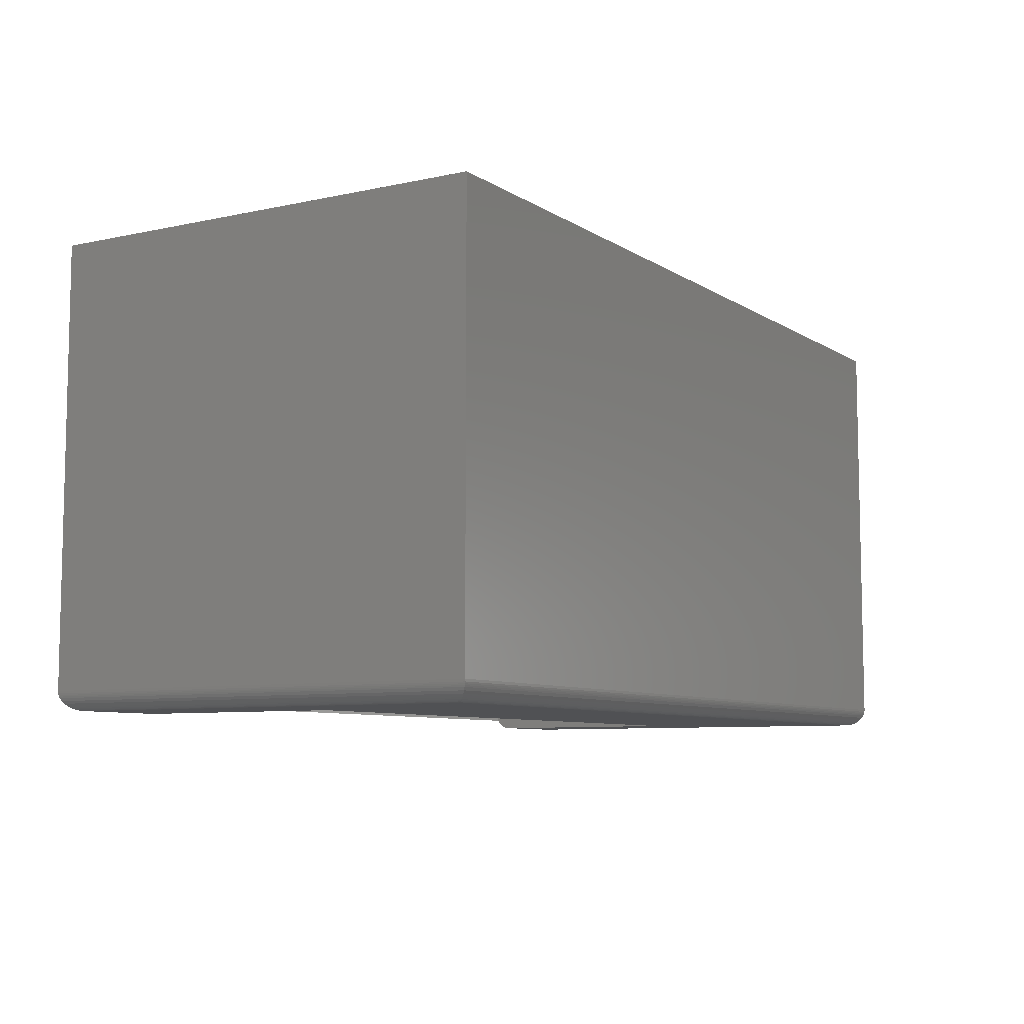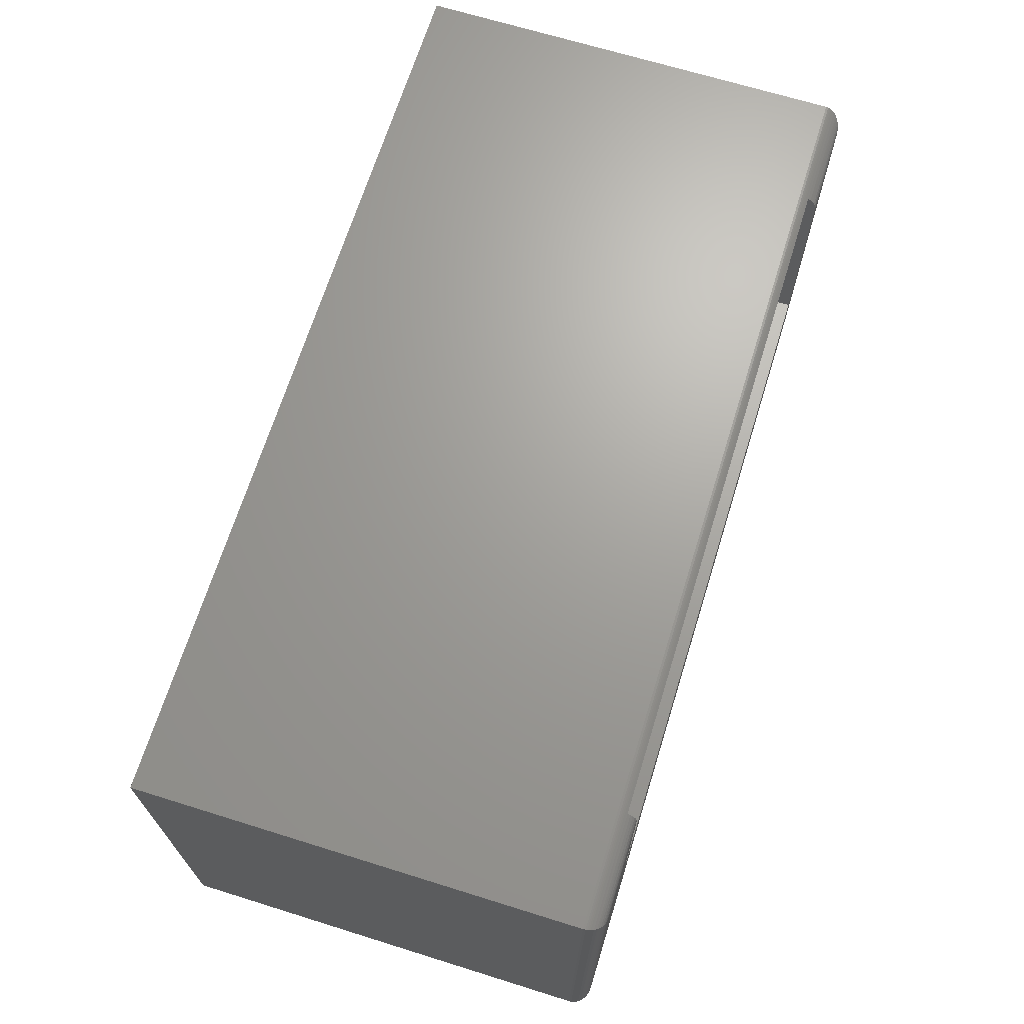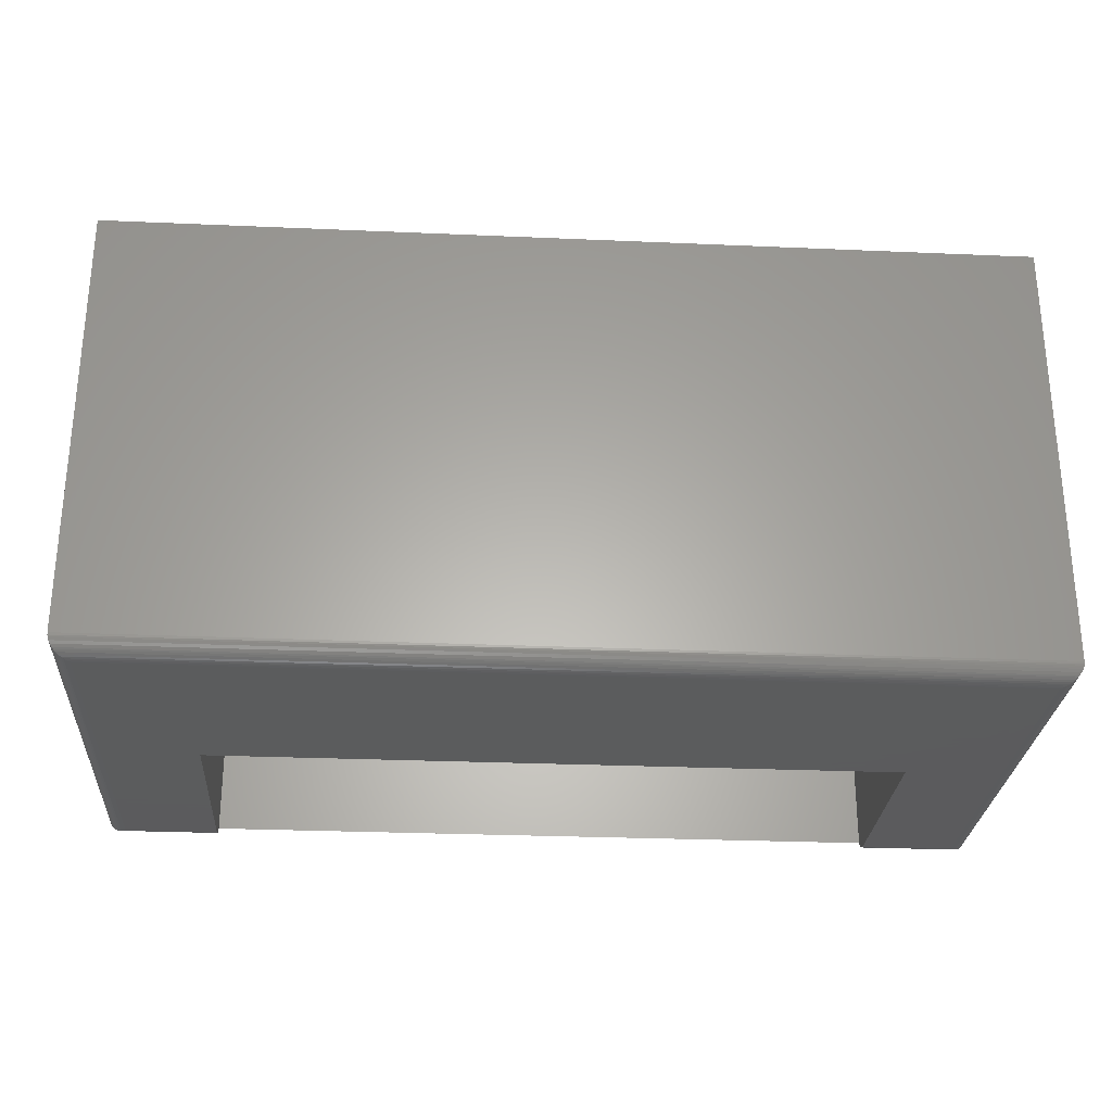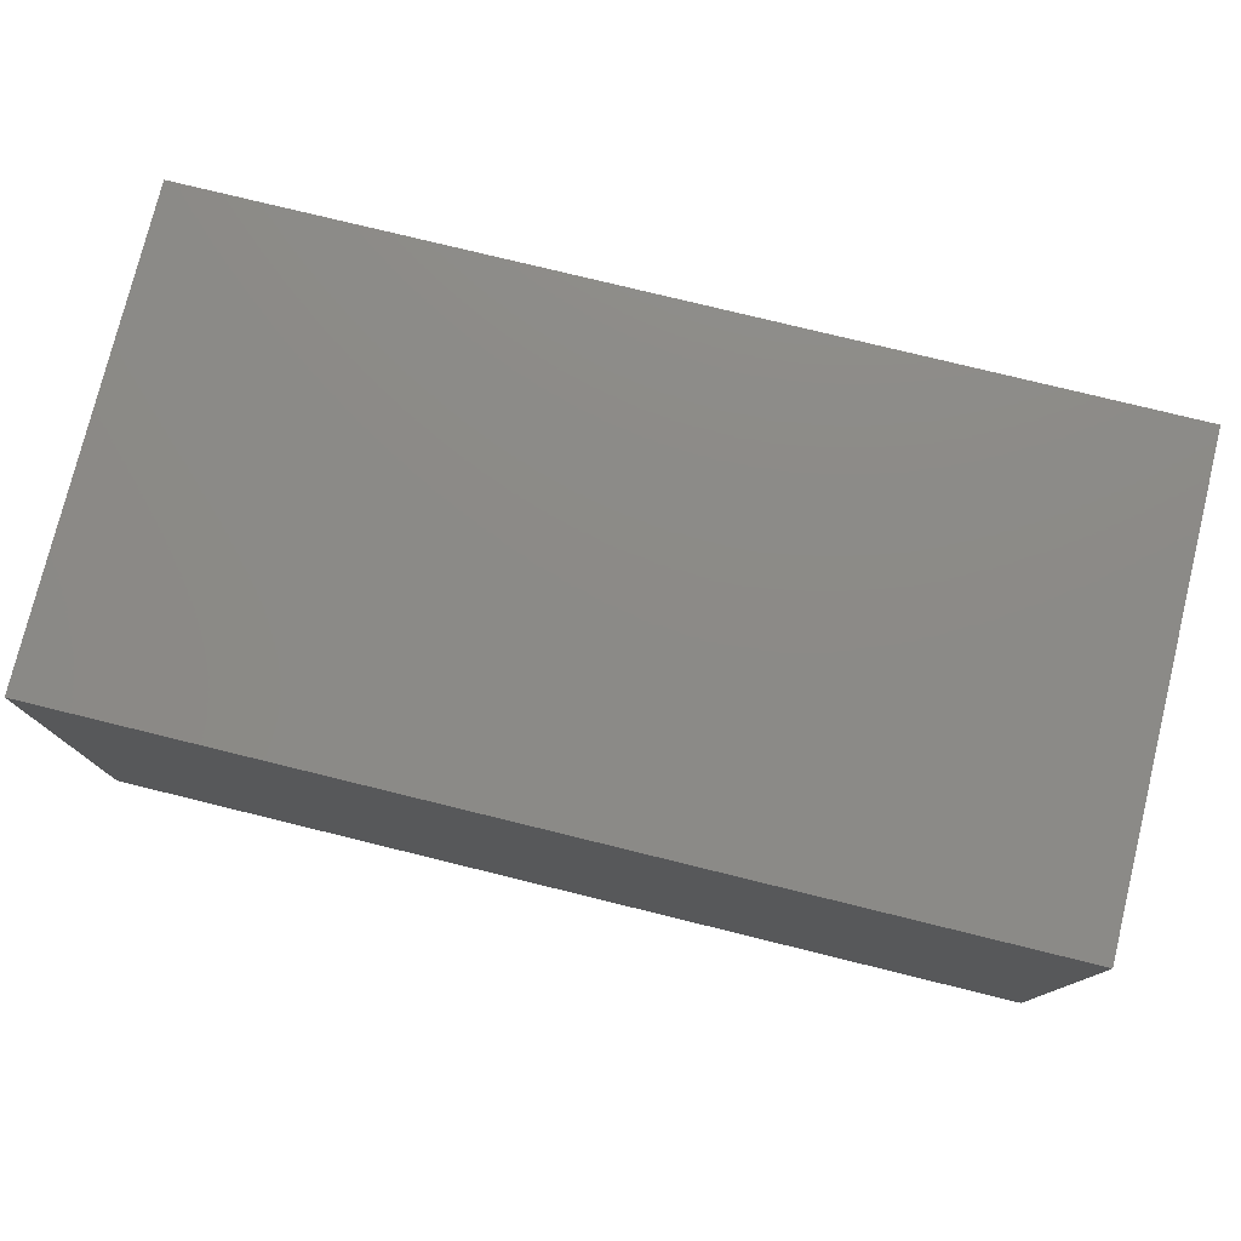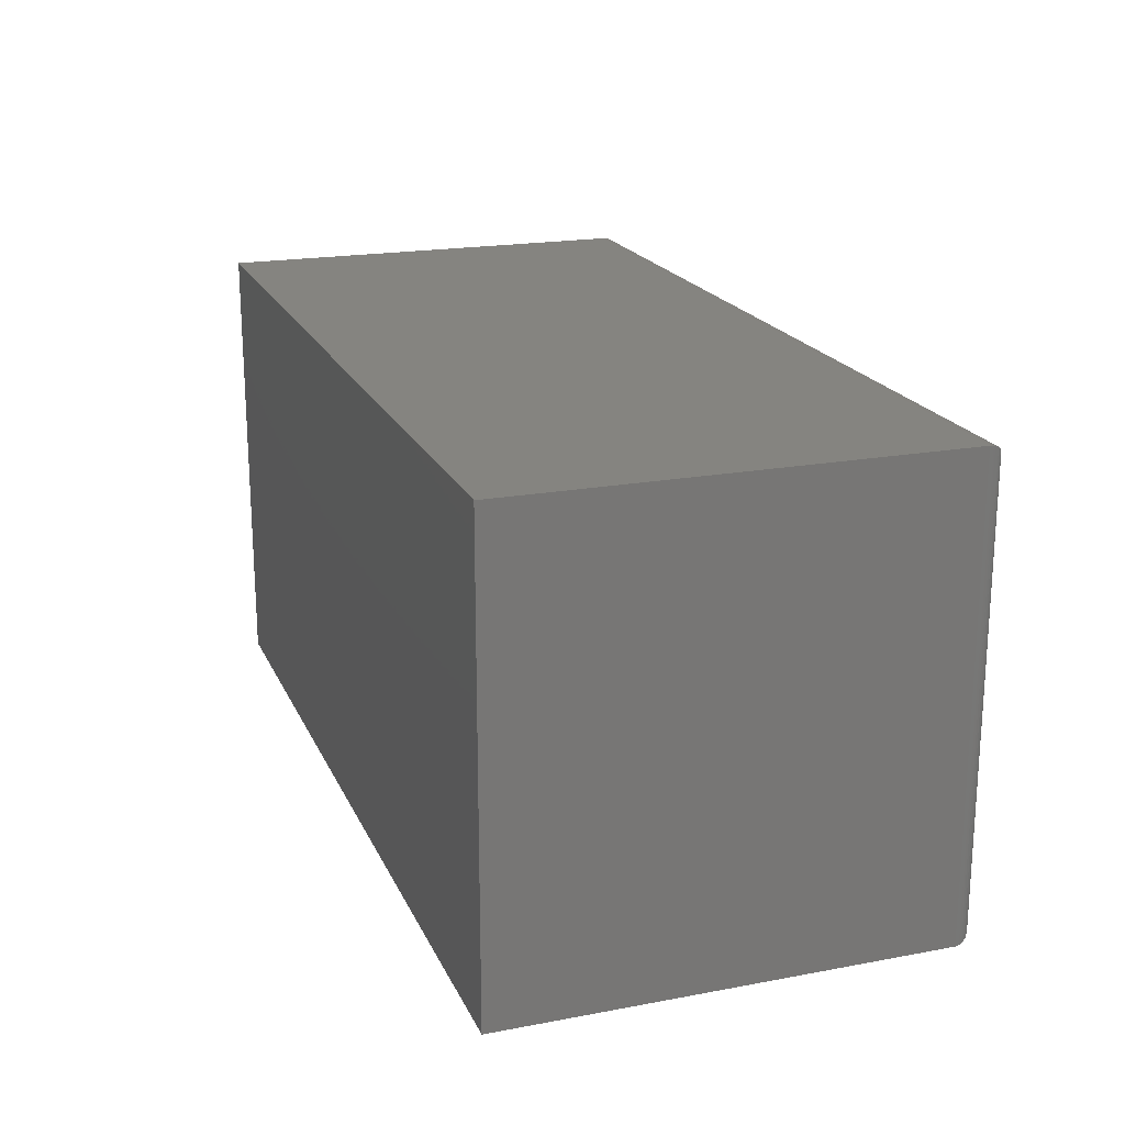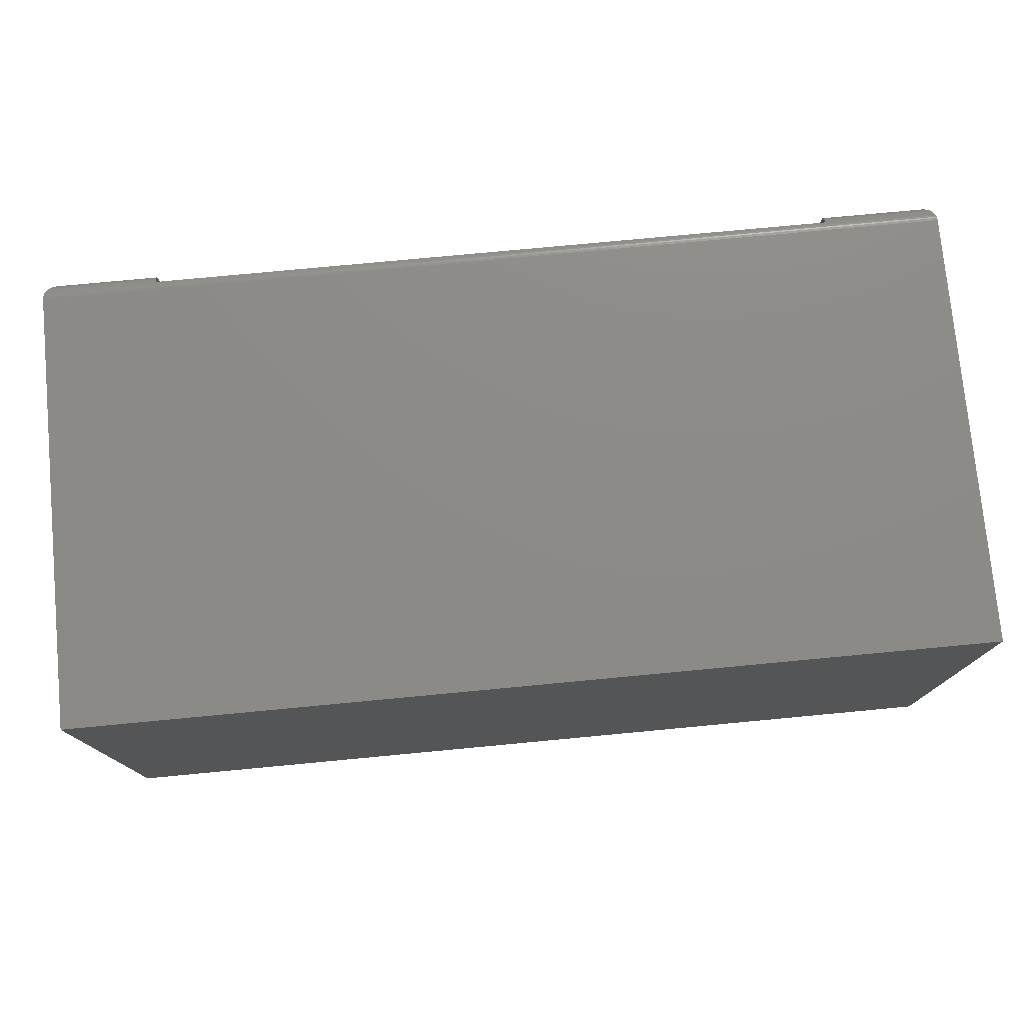
<metadata>
{"format":"stl","ext":"stl","renderer":"f3d","projection":"perspective","resolution":1024,"background":"white","views":[{"elev":-7.7,"azim":121.2,"up":"+Y"},{"elev":68.1,"azim":-72.7,"up":"+Z"},{"elev":-27.4,"azim":176.2,"up":"+Y"},{"elev":77.3,"azim":13.8,"up":"+Y"},{"elev":19.7,"azim":-109.1,"up":"+Z"},{"elev":76.5,"azim":174.6,"up":"+Z"}]}
</metadata>
<code>
# stl→obj: 80 verts, 156 faces
v 0.5625 -0.734 0.3789
v 0.5625 -0.7481 0.3625
v 0.5625 -0.7385 0.3758
v 0.5625 -0.7425 0.372
v 0.5625 -0.7457 0.3675
v 0.5625 -0.75 0.3516
v 0.5625 -0.7495 0.3572
v 0.5625 -0.75 -6.889e-17
v 0.5625 -0.1875 0.3789
v 0.5625 -0.1875 -6.889e-17
v -0.5625 -0.1875 0.3789
v -0.5625 -0.734 0.3789
v -0.5625 -0.7481 0.3625
v -0.5625 -0.7385 0.3758
v -0.5625 -0.7425 0.372
v -0.5625 -0.7457 0.3675
v -0.5625 -0.7495 0.3572
v -0.5625 -0.75 0.3516
v -0.5625 -0.75 0
v -0.5625 -0.1875 0
v 0.7188 -0.75 0.3516
v 0.7188 -0.75 -0.3438
v -0.7188 -0.75 -0.3438
v -0.7188 -0.75 0.3516
v -0.7232 -0.7497 0.3561
v 0.7457 -0.7345 0.3786
v 0.7479 -0.73 0.3808
v 0.7232 -0.7497 0.3561
v -0.7428 -0.7387 0.3757
v -0.7412 -0.7405 0.3741
v -0.7378 -0.7435 0.3707
v -0.7343 -0.7459 0.3672
v -0.7309 -0.7475 0.3638
v -0.7275 -0.7488 0.3603
v 0.7428 -0.7387 0.3757
v 0.7412 -0.7405 0.3741
v 0.7378 -0.7435 0.3707
v 0.7343 -0.7459 0.3672
v 0.7309 -0.7475 0.3638
v 0.7275 -0.7488 0.3603
v -0.7479 -0.73 0.3808
v -0.7457 -0.7345 0.3786
v 0.75 -0.7188 0.3829
v -0.75 -0.7188 0.3829
v 0.7498 -0.7226 0.3827
v -0.7498 -0.7226 0.3827
v 0.7493 -0.7251 0.3822
v -0.7493 -0.7251 0.3822
v 0.7487 -0.7275 0.3816
v -0.7487 -0.7275 0.3816
v -0.75 4.207e-17 0.3829
v -0.75 -0.7188 -0.375
v -0.75 0 -0.375
v 0.75 2.086e-16 0.3829
v 0.75 -0.7188 -0.375
v 0.75 1.665e-16 -0.375
v 0.7232 -0.7497 -0.3482
v 0.7479 -0.73 -0.3729
v 0.7457 -0.7345 -0.3707
v 0.7428 -0.7387 -0.3678
v 0.7412 -0.7405 -0.3662
v 0.7378 -0.7435 -0.3628
v 0.7343 -0.7459 -0.3593
v 0.7309 -0.7475 -0.3559
v 0.7275 -0.7488 -0.3525
v 0.7498 -0.7226 -0.3748
v 0.7493 -0.7251 -0.3743
v 0.7487 -0.7275 -0.3737
v -0.7232 -0.7497 -0.3482
v -0.7479 -0.73 -0.3729
v -0.7457 -0.7345 -0.3707
v -0.7428 -0.7387 -0.3678
v -0.7412 -0.7405 -0.3662
v -0.7378 -0.7435 -0.3628
v -0.7343 -0.7459 -0.3593
v -0.7309 -0.7475 -0.3559
v -0.7275 -0.7488 -0.3525
v -0.7498 -0.7226 -0.3748
v -0.7493 -0.7251 -0.3743
v -0.7487 -0.7275 -0.3737
f 1 2 3
f 4 3 2
f 2 5 4
f 6 7 2
f 8 6 2
f 8 2 1
f 8 1 9
f 8 9 10
f 9 1 11
f 11 1 12
f 13 14 15
f 13 15 16
f 12 14 13
f 12 13 17
f 12 17 18
f 12 18 19
f 12 19 20
f 12 20 11
f 21 6 22
f 22 6 8
f 22 8 23
f 23 8 19
f 23 19 24
f 24 19 18
f 24 17 25
f 24 18 17
f 1 26 27
f 1 3 26
f 6 28 7
f 6 21 28
f 14 29 30
f 14 30 15
f 30 31 15
f 15 31 32
f 15 32 16
f 16 32 33
f 16 33 13
f 13 33 34
f 13 34 17
f 34 25 17
f 26 3 35
f 36 35 3
f 3 4 36
f 36 4 37
f 37 4 5
f 37 5 38
f 39 38 5
f 5 2 39
f 40 39 2
f 2 7 40
f 40 7 28
f 12 1 27
f 12 27 41
f 12 41 42
f 12 42 29
f 12 29 14
f 43 44 45
f 45 44 46
f 45 46 47
f 47 46 48
f 47 48 49
f 49 48 50
f 49 50 27
f 27 50 41
f 20 19 10
f 10 19 8
f 20 10 11
f 11 10 9
f 44 51 52
f 52 51 53
f 43 54 44
f 44 54 51
f 55 56 43
f 43 56 54
f 52 53 55
f 55 53 56
f 21 57 28
f 21 22 57
f 58 26 59
f 59 26 35
f 59 35 60
f 60 35 36
f 60 36 61
f 61 36 37
f 61 37 62
f 62 37 38
f 62 38 63
f 63 38 39
f 63 39 64
f 64 39 40
f 64 40 65
f 65 40 28
f 65 28 57
f 55 43 66
f 66 43 45
f 66 45 67
f 67 45 47
f 67 47 68
f 68 47 49
f 68 49 58
f 58 49 27
f 58 27 26
f 22 69 57
f 22 23 69
f 70 59 71
f 71 59 60
f 71 60 72
f 72 60 61
f 72 61 73
f 73 61 62
f 73 62 74
f 74 62 63
f 74 63 75
f 75 63 64
f 75 64 76
f 76 64 65
f 76 65 77
f 77 65 57
f 77 57 69
f 52 55 78
f 78 55 66
f 78 66 79
f 79 66 67
f 79 67 80
f 80 67 68
f 80 68 70
f 70 68 58
f 70 58 59
f 23 25 69
f 23 24 25
f 41 71 42
f 42 71 72
f 42 72 29
f 29 72 73
f 29 73 30
f 30 73 74
f 30 74 31
f 31 74 75
f 31 75 32
f 32 75 76
f 32 76 33
f 33 76 77
f 33 77 34
f 34 77 69
f 34 69 25
f 44 52 46
f 46 52 78
f 46 78 48
f 48 78 79
f 48 79 50
f 50 79 80
f 50 80 41
f 41 80 70
f 41 70 71
f 53 51 56
f 56 51 54

</code>
